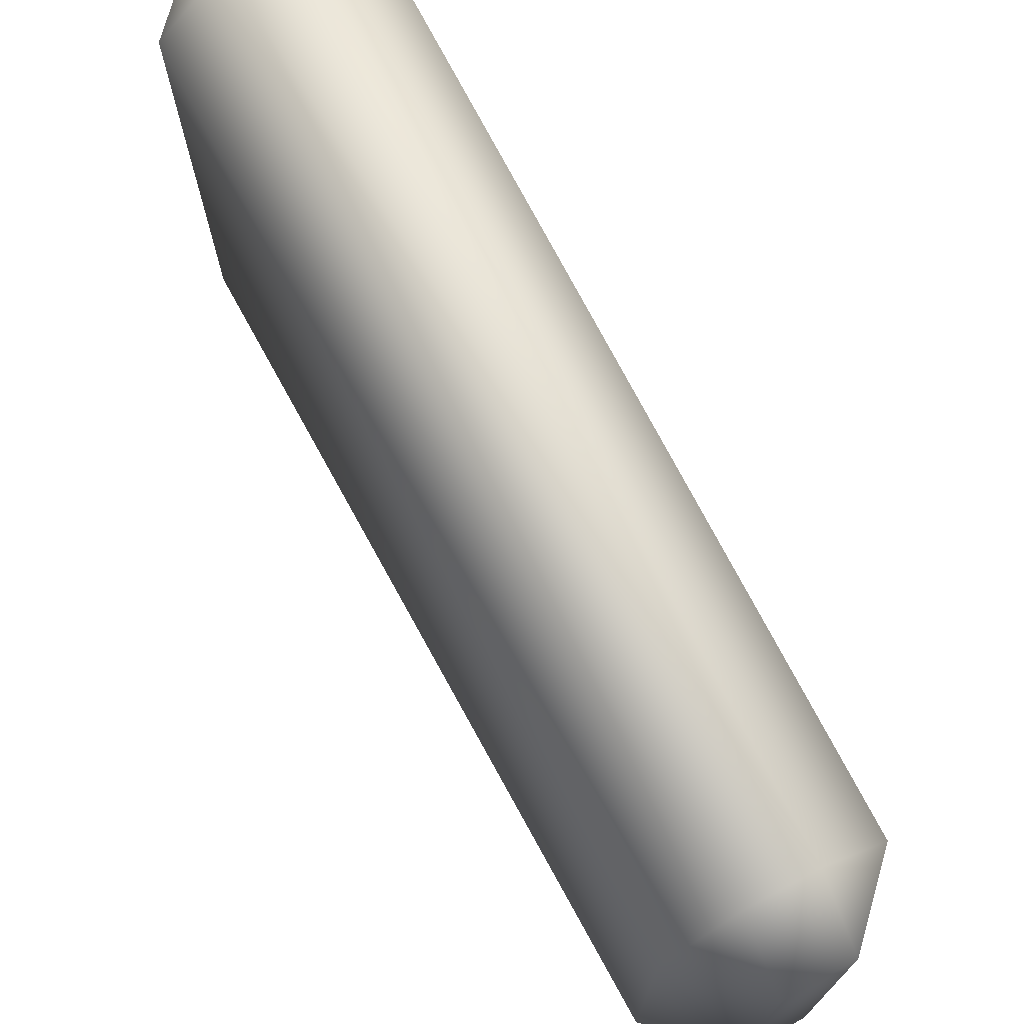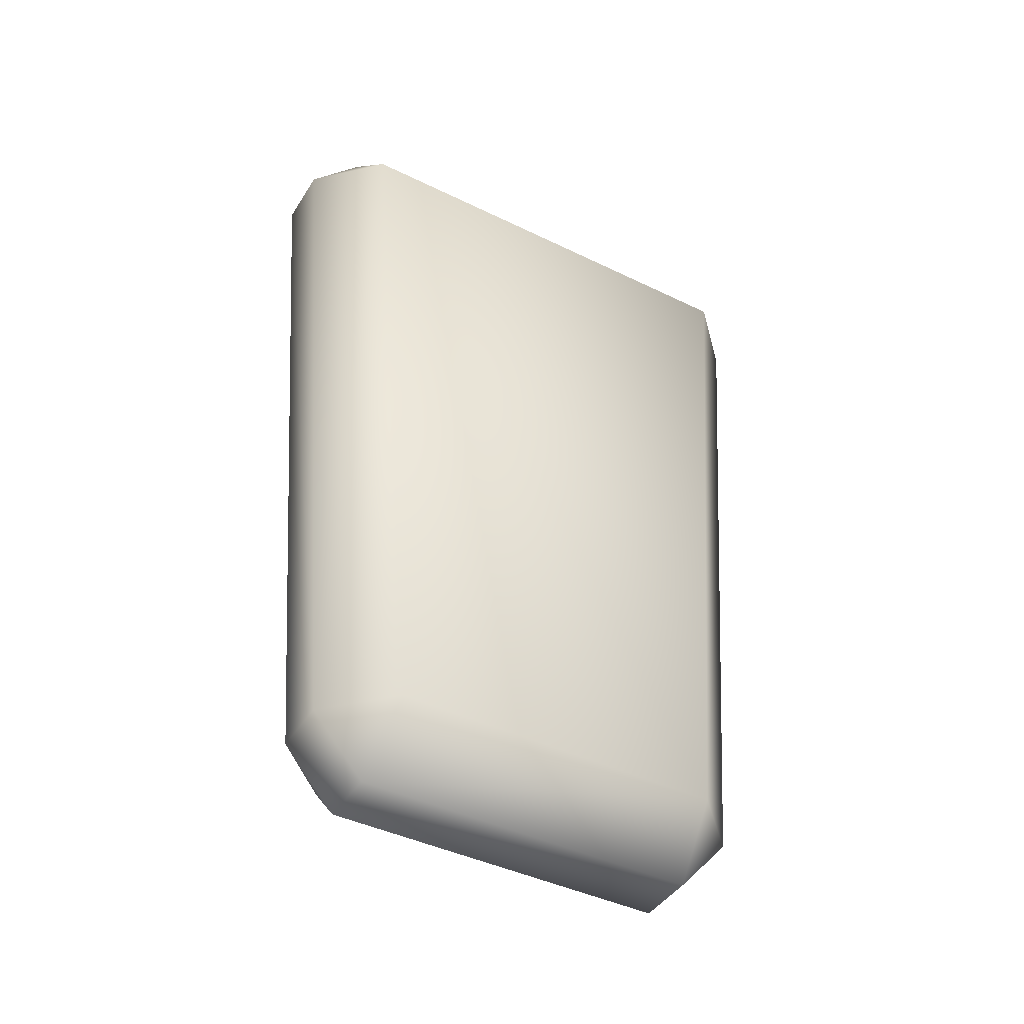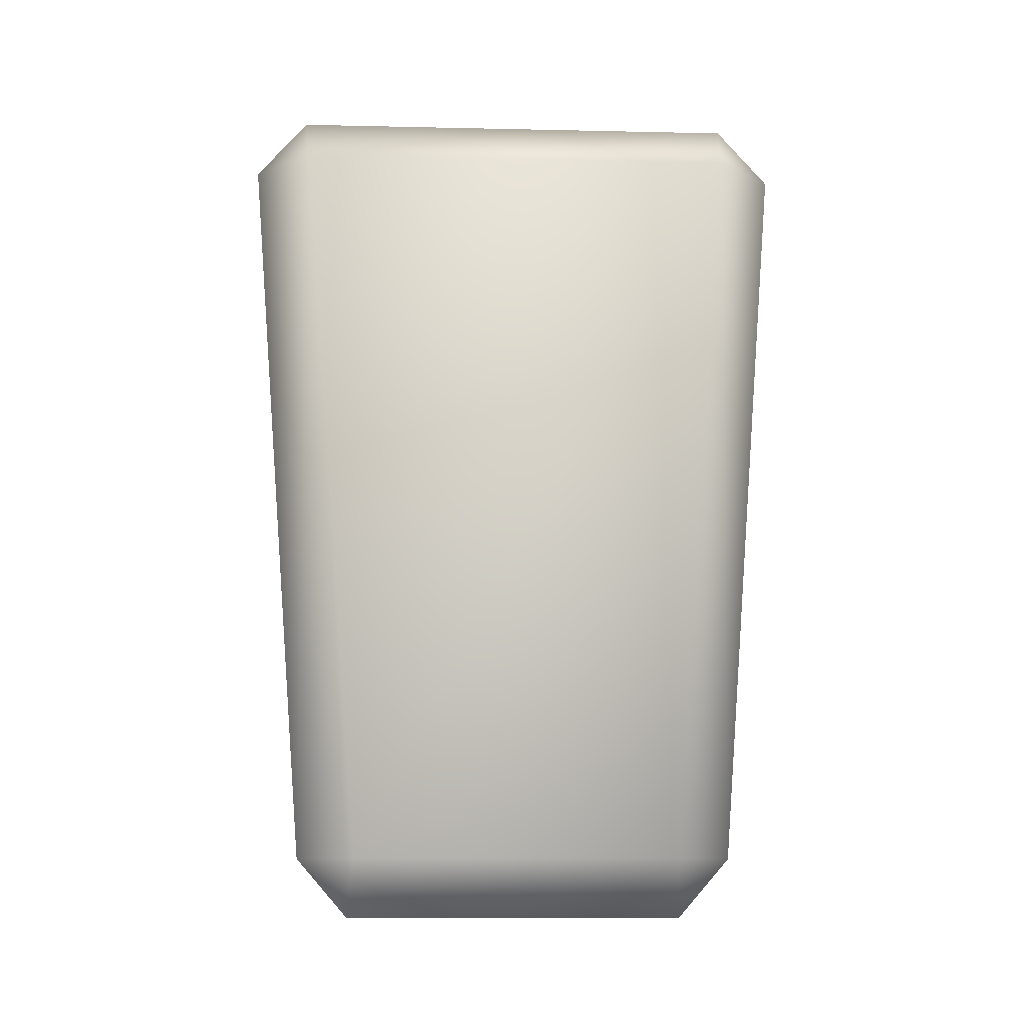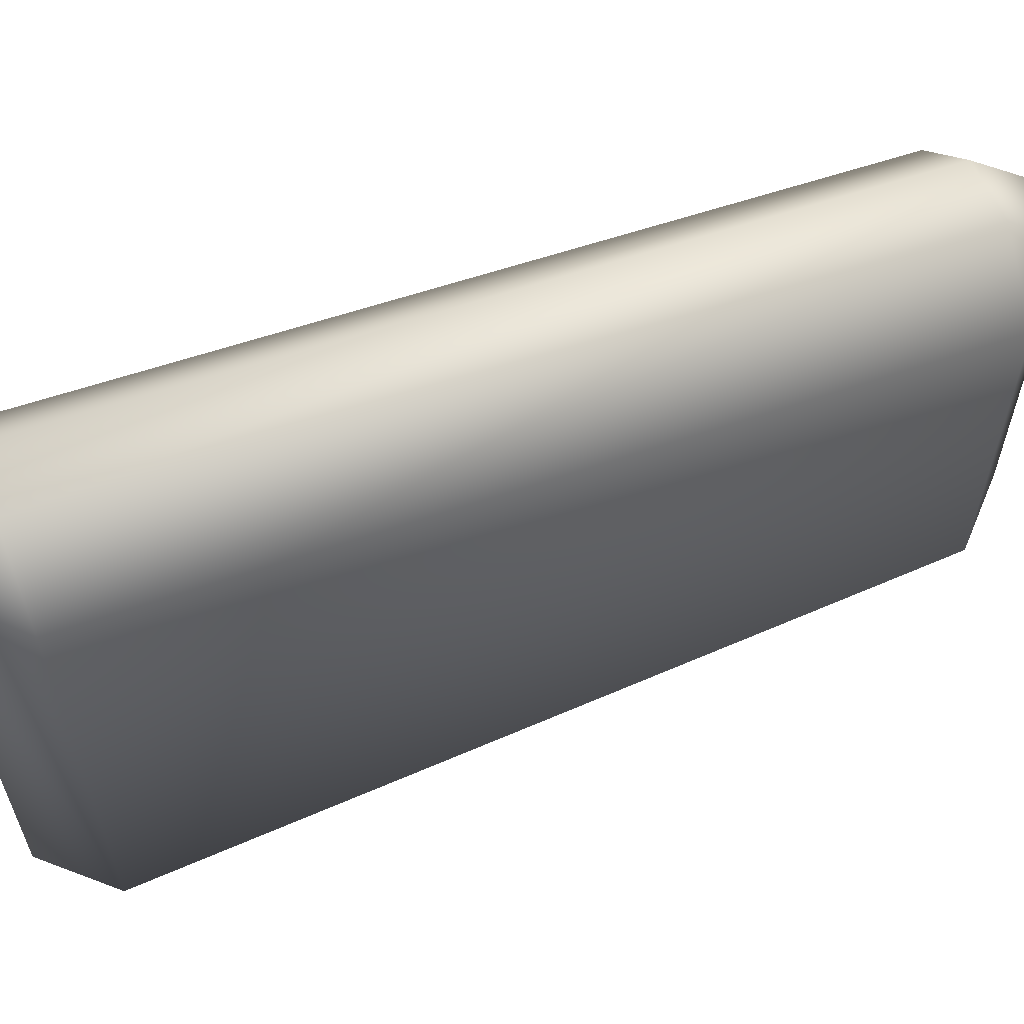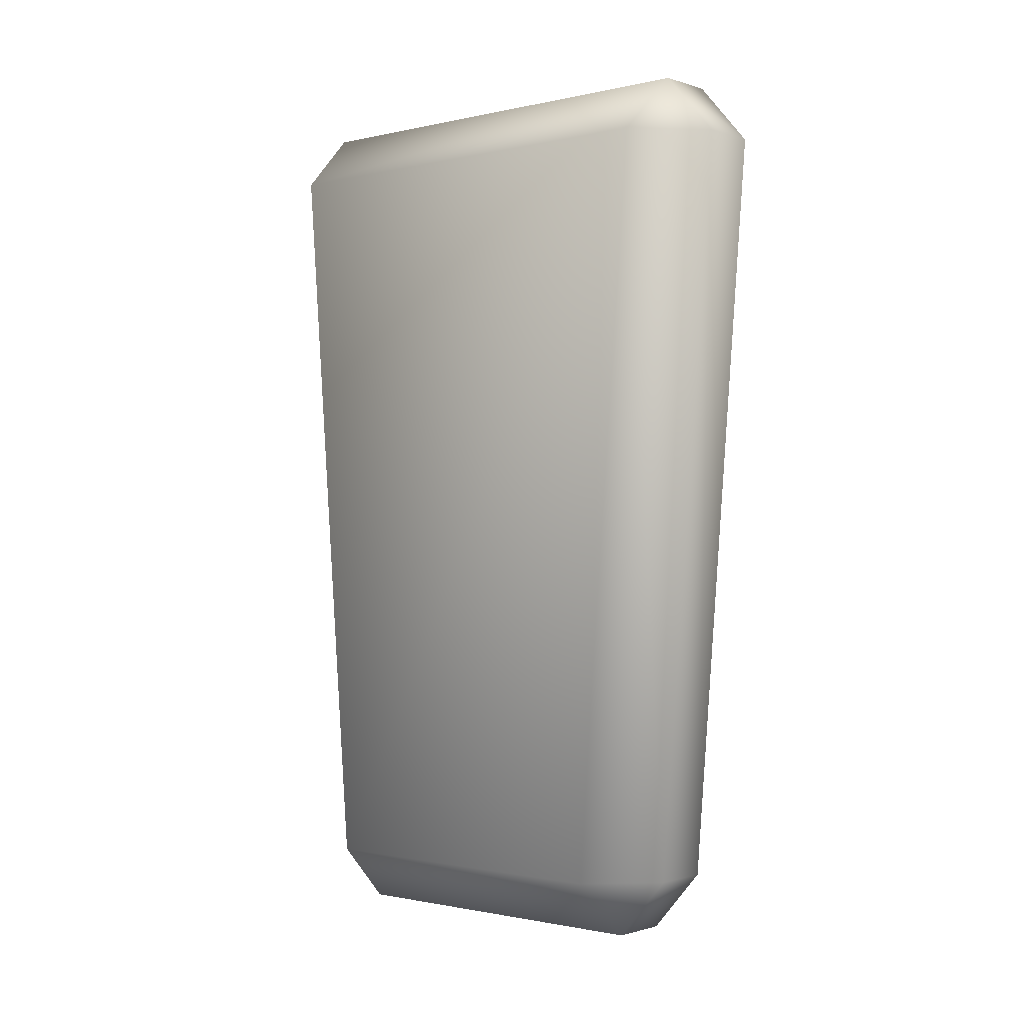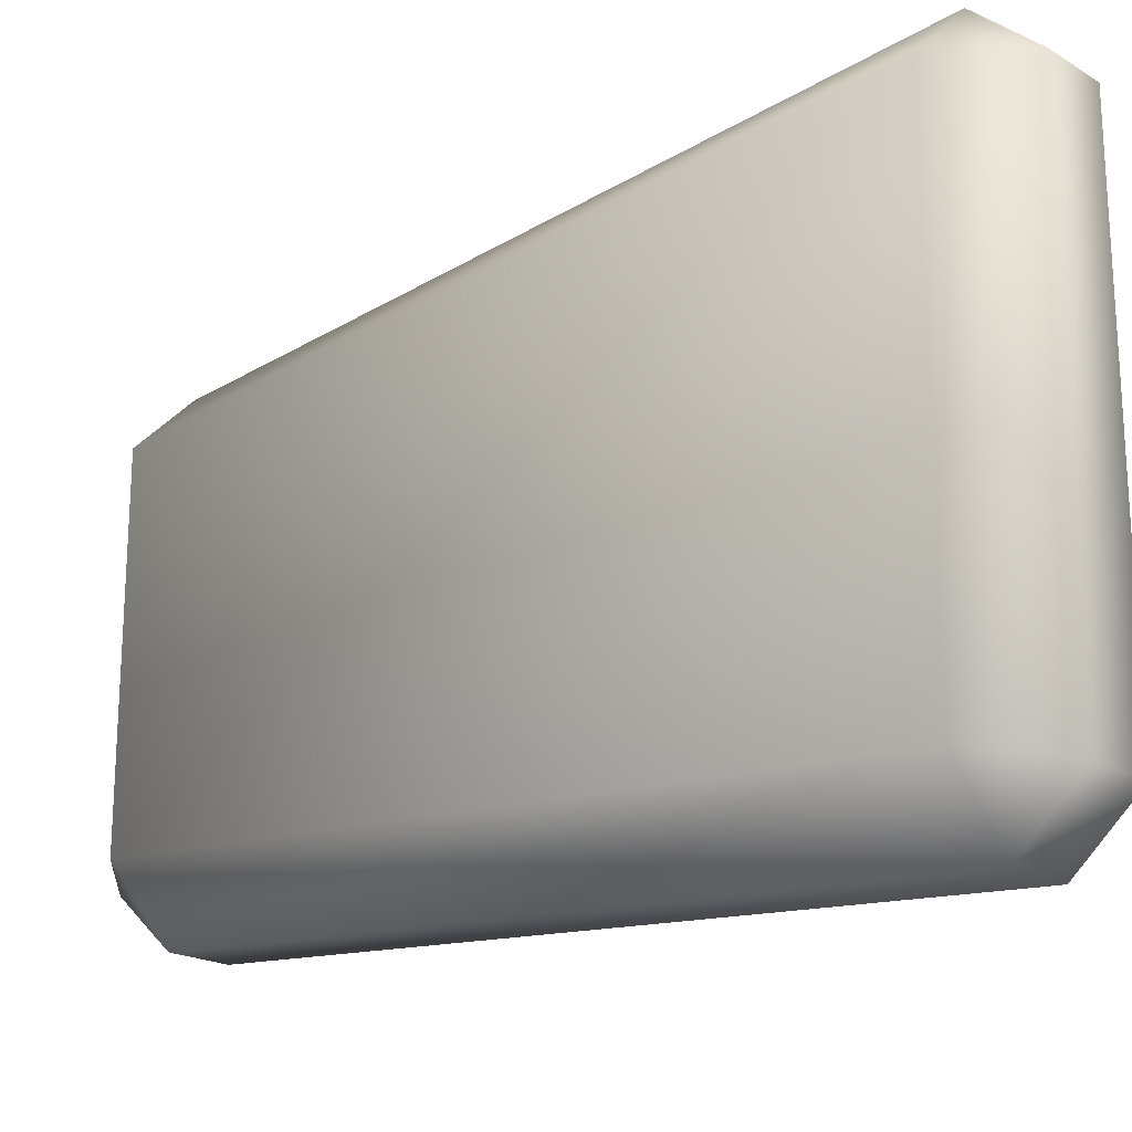
<metadata>
{"format":"obj","ext":"obj","renderer":"f3d","projection":"perspective","resolution":1024,"background":"white","views":[{"elev":72.6,"azim":-28.3,"up":"+Z"},{"elev":-43.1,"azim":60.0,"up":"+Y"},{"elev":-11.5,"azim":-93.0,"up":"+Y"},{"elev":60.2,"azim":-112.1,"up":"+Z"},{"elev":-1.0,"azim":-49.6,"up":"+Y"},{"elev":-20.0,"azim":132.1,"up":"+Z"}]}
</metadata>
<code>
v 0.5 0 -2.5
v 0.5 1 -3.375
v 1.5 1 -2.375
v 0.5 13.5 -4.375
v 0.5 14.5 -3.5
v 1.5 13.5 -3.375
v 0.5 14.5 4.25
v 0.5 13.5 5.125
v 1.5 13.5 4.125
v 0.5 1 4.125
v 0.5 0 3.25
v 1.5 1 3.125
v -0.5 13.5 5.125
v -0.5 14.5 4.25
v -1.5 13.5 4.125
v -0.5 14.5 -3.5
v -0.5 13.5 -4.375
v -1.5 13.5 -3.375
v -0.5 1 -3.375
v -0.5 0 -2.5
v -1.5 1 -2.375
v -0.5 0 3.25
v -0.5 1 4.125
v -1.5 1 3.125
g tris.md2
f 1 2 3
f 4 5 6
f 7 8 9
f 10 11 12
f 13 14 15
f 16 17 18
f 19 20 21
f 22 23 24
f 16 4 17
f 5 4 16
f 19 2 20
f 2 1 20
f 22 11 23
f 11 10 23
f 8 14 13
f 7 14 8
f 24 23 15
f 23 13 15
f 21 20 24
f 20 22 24
f 17 19 18
f 19 21 18
f 14 18 15
f 16 18 14
f 12 11 3
f 11 1 3
f 8 10 9
f 10 12 9
f 5 7 6
f 7 9 6
f 3 2 6
f 2 4 6
f 16 14 5
f 14 7 5
f 19 17 2
f 17 4 2
f 22 1 11
f 20 1 22
f 13 10 8
f 23 10 13
f 18 21 15
f 21 24 15
f 6 9 3
f 9 12 3

</code>
